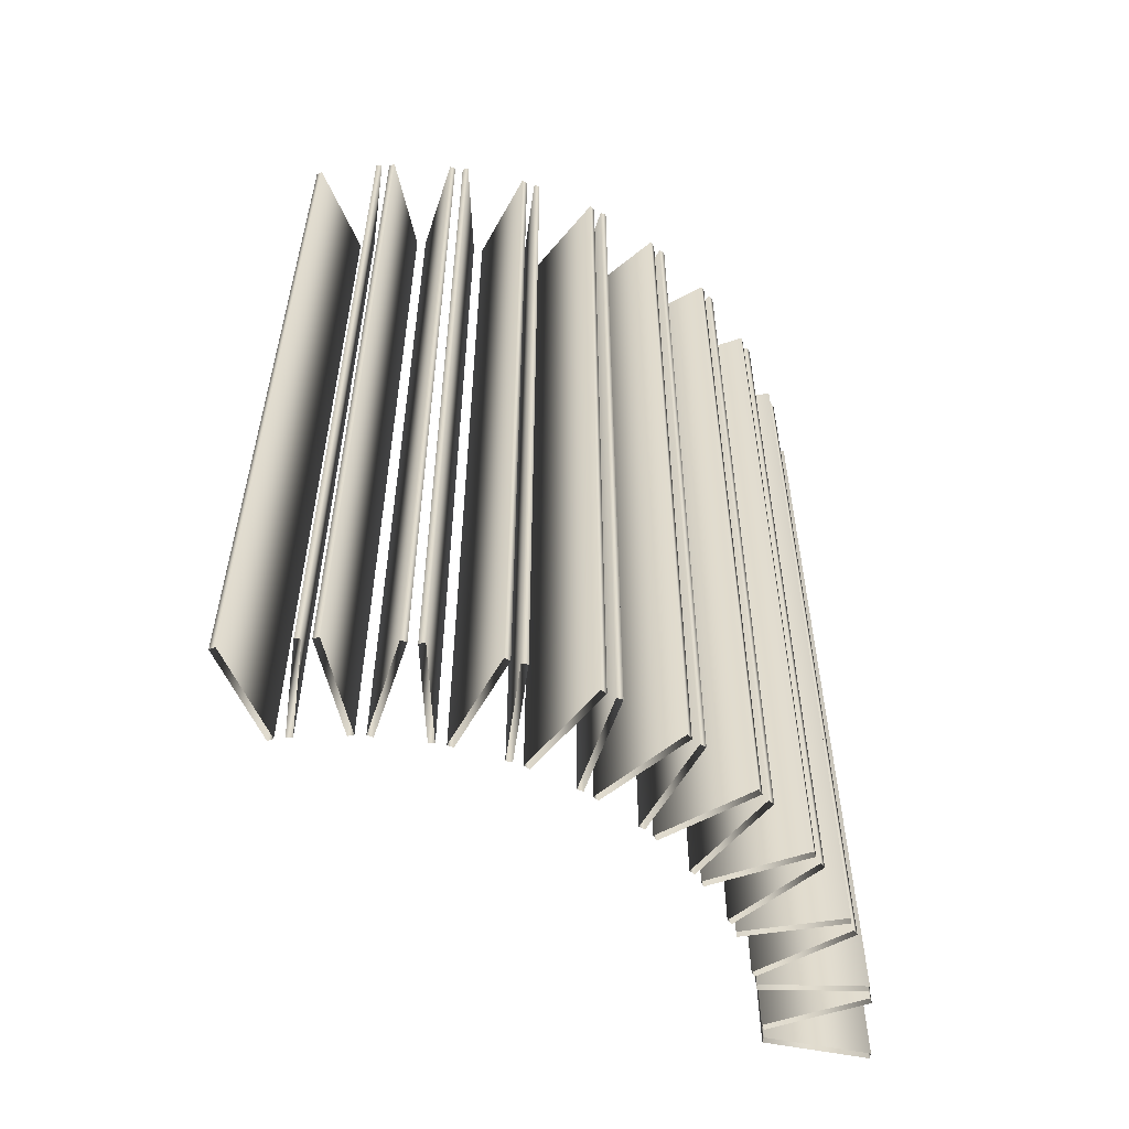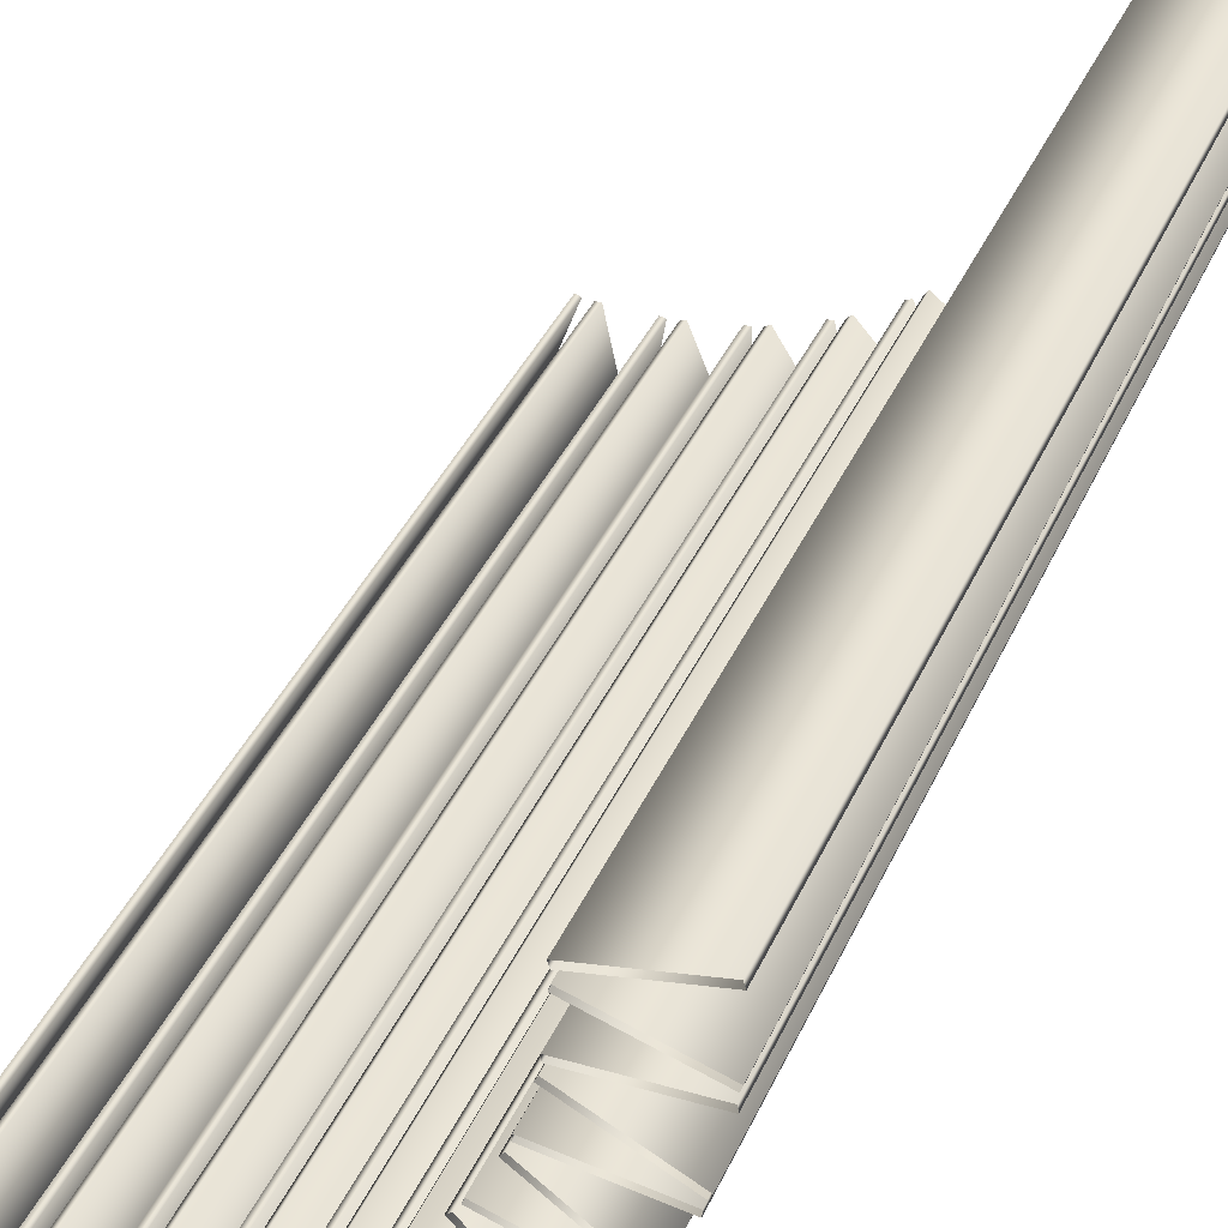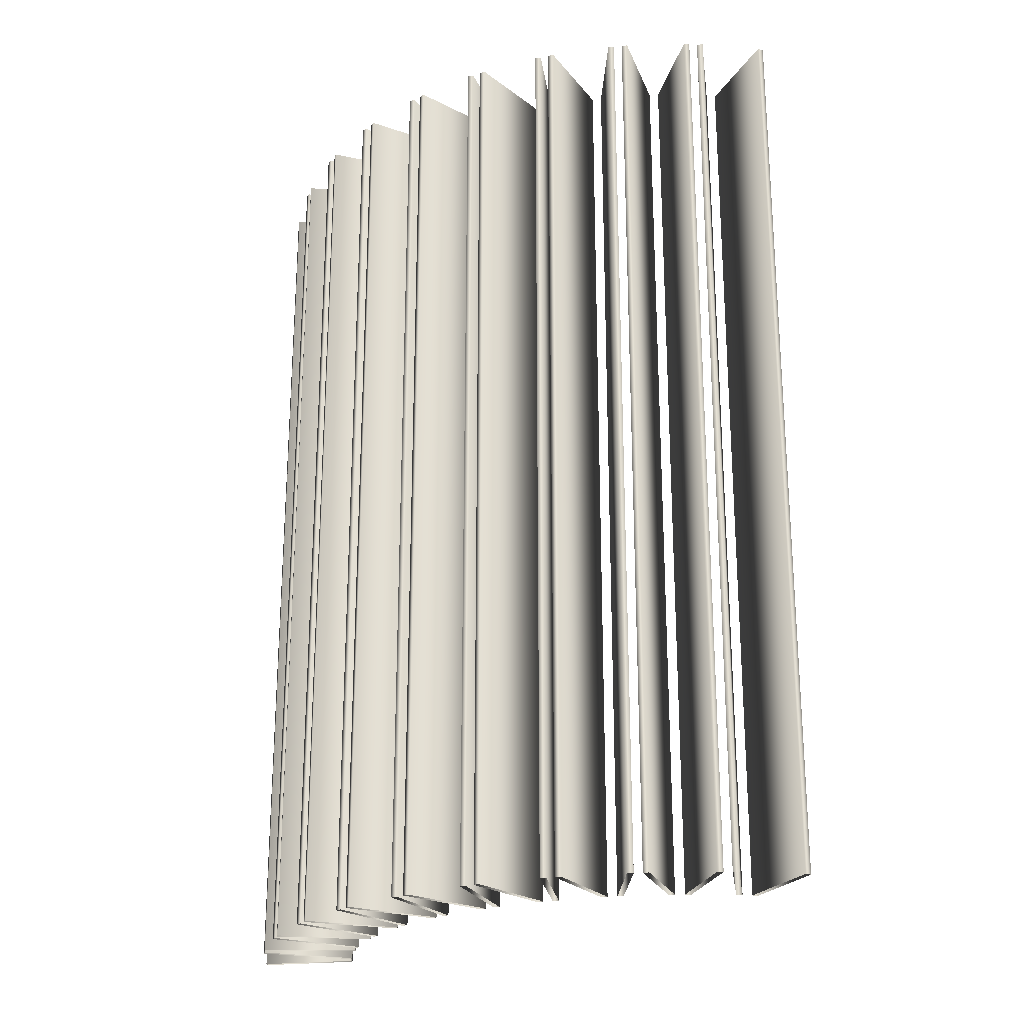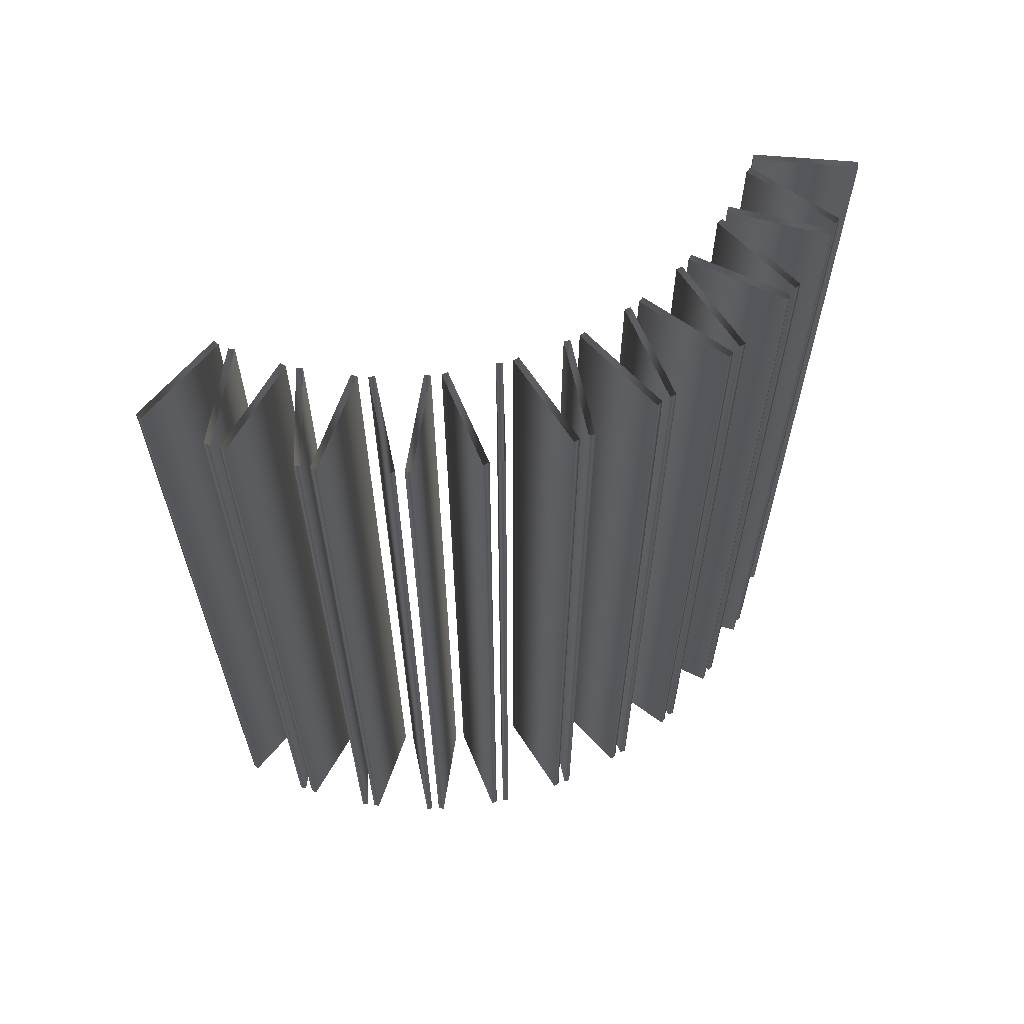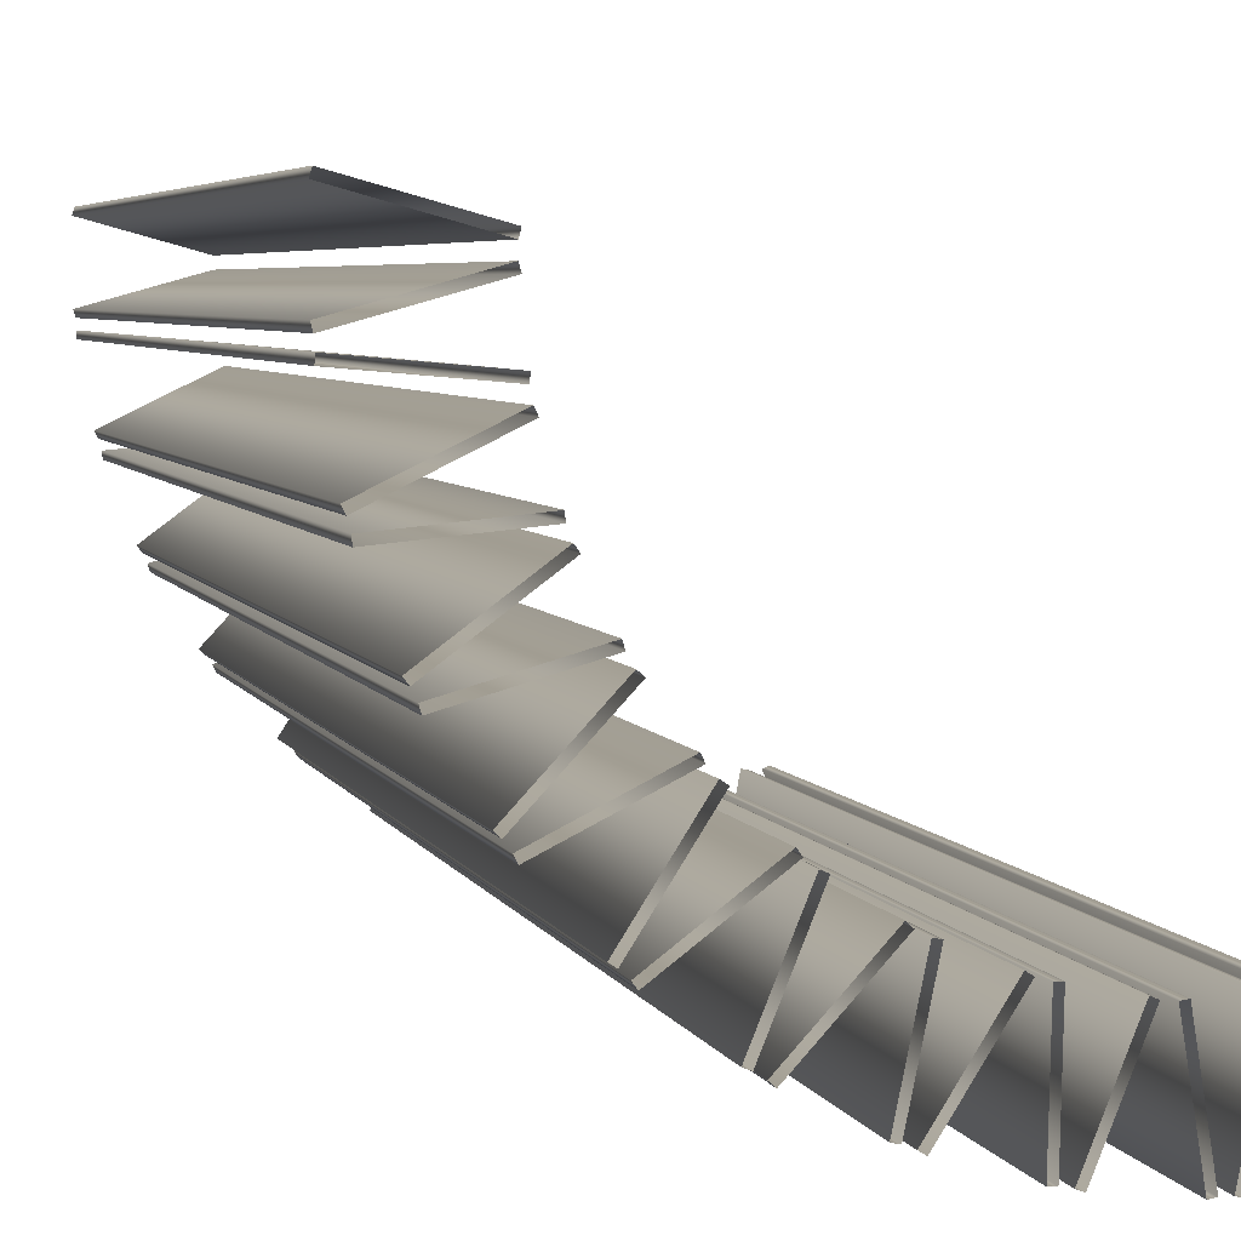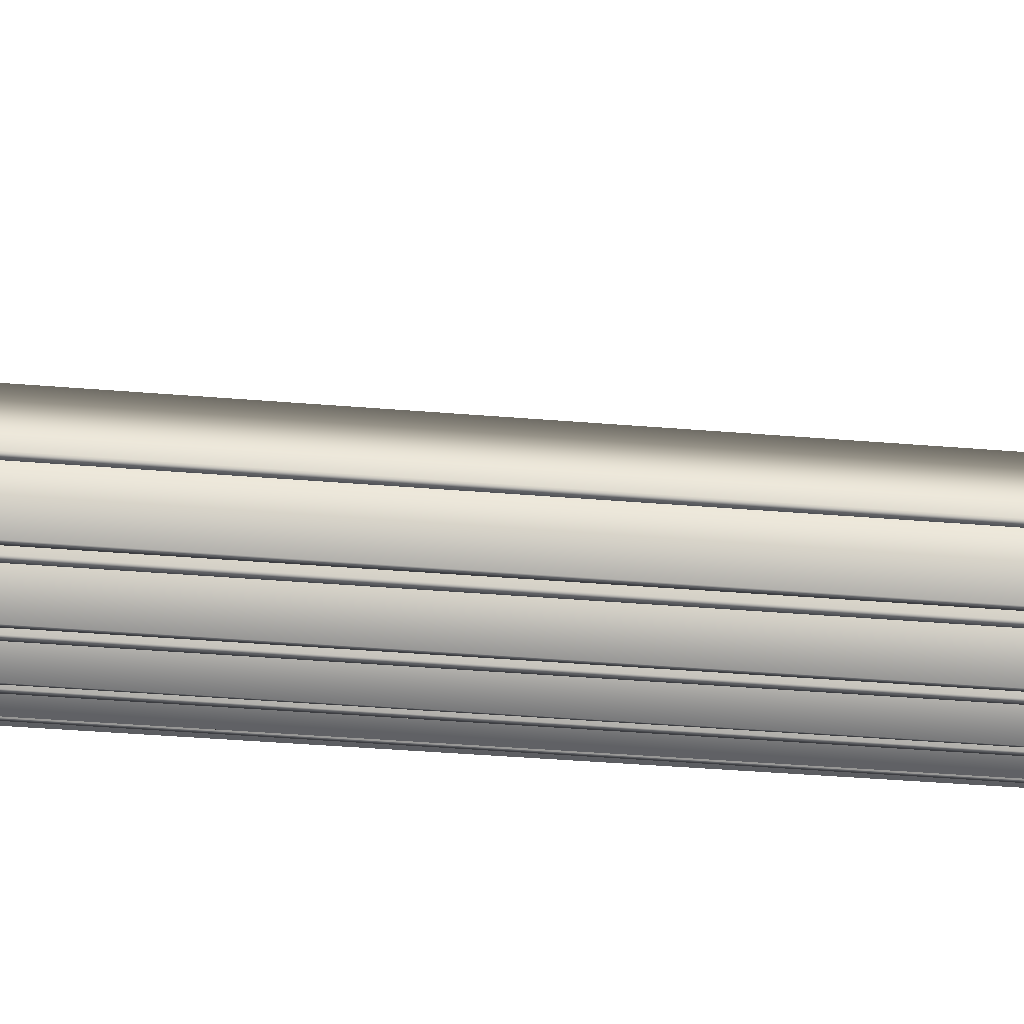
<metadata>
{"format":"obj","ext":"obj","renderer":"f3d","projection":"perspective","resolution":1024,"background":"white","views":[{"elev":-56.5,"azim":97.8,"up":"+Y"},{"elev":41.3,"azim":23.3,"up":"+Z"},{"elev":-23.1,"azim":176.2,"up":"+Y"},{"elev":63.3,"azim":114.5,"up":"+Y"},{"elev":4.9,"azim":165.5,"up":"+Z"},{"elev":-45.0,"azim":-95.3,"up":"+Z"}]}
</metadata>
<code>
v 1.483 3 -0.102
v 1.483 0 -0.102
v 1.483 3 0.102
v 1.483 0 0.102
v 1.477 3 -0.1213
v 1.477 0 -0.1213
v 1.477 3 0.1213
v 1.477 0 0.1213
v 1.477 3 -0.1686
v 1.477 0 -0.1686
v 1.475 3 -0.1487
v 1.475 0 -0.1487
v 1.44 3 -0.3693
v 1.44 0 -0.3693
v 1.431 3 -0.3872
v 1.431 0 -0.3872
v 1.423 3 -0.4137
v 1.423 0 -0.4137
v 1.422 3 -0.4336
v 1.422 0 -0.4336
v 1.349 3 -0.6242
v 1.349 0 -0.6242
v 1.337 3 -0.6403
v 1.337 0 -0.6403
v 1.325 3 -0.665
v 1.325 0 -0.665
v 1.319 3 -0.6842
v 1.319 0 -0.6842
v 1.213 3 -0.8585
v 1.213 0 -0.8585
v 1.199 3 -0.8722
v 1.199 0 -0.8722
v 1.182 3 -0.8942
v 1.182 0 -0.8942
v 1.173 3 -0.9122
v 1.173 0 -0.9122
v 1.172 3 -0.01571
v 1.172 0 -0.01571
v 1.172 3 0.01571
v 1.172 0 0.01571
v 1.166 3 -0.03498
v 1.166 0 -0.03498
v 1.166 3 0.03498
v 1.166 0 0.03498
v 1.155 3 -0.1971
v 1.155 0 -0.1971
v 1.153 3 -0.1771
v 1.153 0 -0.1771
v 1.149 3 -0.228
v 1.149 0 -0.228
v 1.141 3 -0.246
v 1.141 0 -0.246
v 1.102 3 -0.3834
v 1.102 0 -0.3834
v 1.1 3 -0.4033
v 1.1 0 -0.4033
v 1.089 3 -0.4327
v 1.089 0 -0.4327
v 1.077 3 -0.4488
v 1.077 0 -0.4488
v 1.037 3 -1.064
v 1.037 0 -1.064
v 1.021 3 -1.075
v 1.021 0 -1.075
v 1.014 3 -0.5769
v 1.014 0 -0.5769
v 1.009 3 -0.5962
v 1.009 0 -0.5962
v 1 3 -1.094
v 1 0 -1.094
v 0.9926 3 -0.623
v 0.9926 0 -0.623
v 0.9885 3 -1.11
v 0.9885 0 -1.11
v 0.978 3 -0.6367
v 0.978 0 -0.6367
v 0.8929 3 -0.7513
v 0.8929 0 -0.7513
v 0.884 3 -0.7693
v 0.884 0 -0.7693
v 0.8631 3 -0.7927
v 0.8631 0 -0.7927
v 0.8463 3 -0.8035
v 0.8463 0 -0.8035
v 0.8272 3 -1.235
v 0.8272 0 -1.235
v 0.8087 3 -1.242
v 0.8087 0 -1.242
v 0.7855 3 -1.257
v 0.7855 0 -1.257
v 0.7708 3 -1.271
v 0.7708 0 -1.271
v 0.7418 3 -0.9008
v 0.7418 0 -0.9008
v 0.7299 3 -0.9168
v 0.7299 0 -0.9168
v 0.705 3 -0.9361
v 0.705 0 -0.9361
v 0.6865 3 -0.9436
v 0.6865 0 -0.9436
v 0.5895 3 -1.364
v 0.5895 0 -1.364
v 0.5699 3 -1.368
v 0.5699 0 -1.368
v 0.5662 3 -1.02
v 0.5662 0 -1.02
v 0.5515 3 -1.034
v 0.5515 0 -1.034
v 0.5445 3 -1.379
v 0.5445 0 -1.379
v 0.5276 3 -1.389
v 0.5276 0 -1.389
v 0.5236 3 -1.048
v 0.5236 0 -1.048
v 0.504 3 -1.053
v 0.504 0 -1.053
v 0.3717 3 -1.106
v 0.3717 0 -1.106
v 0.3548 3 -1.117
v 0.3548 0 -1.117
v 0.3323 3 -1.449
v 0.3323 0 -1.449
v 0.3247 3 -1.126
v 0.3247 0 -1.126
v 0.3123 3 -1.449
v 0.3123 0 -1.449
v 0.3047 3 -1.126
v 0.3047 0 -1.126
v 0.2854 3 -1.455
v 0.2854 0 -1.455
v 0.2668 3 -1.462
v 0.2668 0 -1.462
v 0.1649 3 -1.155
v 0.1649 0 -1.155
v 0.1464 3 -1.163
v 0.1464 0 -1.163
v 0.1151 3 -1.166
v 0.1151 0 -1.166
v 0.09538 3 -1.163
v 0.09538 0 -1.163
v 0.06405 3 -1.485
v 0.06405 0 -1.485
v 0.0443 3 -1.482
v 0.0443 0 -1.482
v 0.01684 3 -1.482
v 0.01684 0 -1.482
v -0.002759 3 -1.486
v -0.002759 0 -1.486
v -0.04734 3 -1.166
v -0.04734 0 -1.166
v -0.06694 3 -1.17
v -0.06694 0 -1.17
v -0.09829 3 -1.168
v -0.09829 0 -1.168
v -0.1171 3 -1.161
v -0.1171 0 -1.161
v -0.2063 3 -1.472
v -0.2063 0 -1.472
v -0.2252 3 -1.465
v -0.2252 0 -1.465
f 6 42 41 5
f 42 38 37 41
f 38 2 1 37
f 2 6 5 1
f 16 52 51 15
f 52 50 49 51
f 50 14 13 49
f 14 16 15 13
f 24 60 59 23
f 60 58 57 59
f 58 22 21 57
f 22 24 23 21
f 32 76 75 31
f 76 72 71 75
f 72 30 29 71
f 30 32 31 29
f 64 84 83 63
f 84 82 81 83
f 82 62 61 81
f 62 64 63 61
f 88 100 99 87
f 100 98 97 99
f 98 86 85 97
f 86 88 87 85
f 104 116 115 103
f 116 114 113 115
f 114 102 101 113
f 102 104 103 101
f 126 128 127 125
f 128 124 123 127
f 124 122 121 123
f 122 126 125 121
f 144 140 139 143
f 140 138 137 139
f 138 142 141 137
f 142 144 143 141
f 160 156 155 159
f 156 154 153 155
f 154 158 157 153
f 158 160 159 157
f 8 4 3 7
f 4 40 39 3
f 40 44 43 39
f 44 8 7 43
f 12 10 9 11
f 10 46 45 9
f 46 48 47 45
f 48 12 11 47
f 18 20 19 17
f 20 56 55 19
f 56 54 53 55
f 54 18 17 53
f 26 28 27 25
f 28 68 67 27
f 68 66 65 67
f 66 26 25 65
f 34 36 35 33
f 36 80 79 35
f 80 78 77 79
f 78 34 33 77
f 70 74 73 69
f 74 96 95 73
f 96 94 93 95
f 94 70 69 93
f 90 92 91 89
f 92 108 107 91
f 108 106 105 107
f 106 90 89 105
f 110 112 111 109
f 112 120 119 111
f 120 118 117 119
f 118 110 109 117
f 130 132 131 129
f 132 136 135 131
f 136 134 133 135
f 134 130 129 133
f 146 148 147 145
f 148 152 151 147
f 152 150 149 151
f 150 146 145 149

</code>
